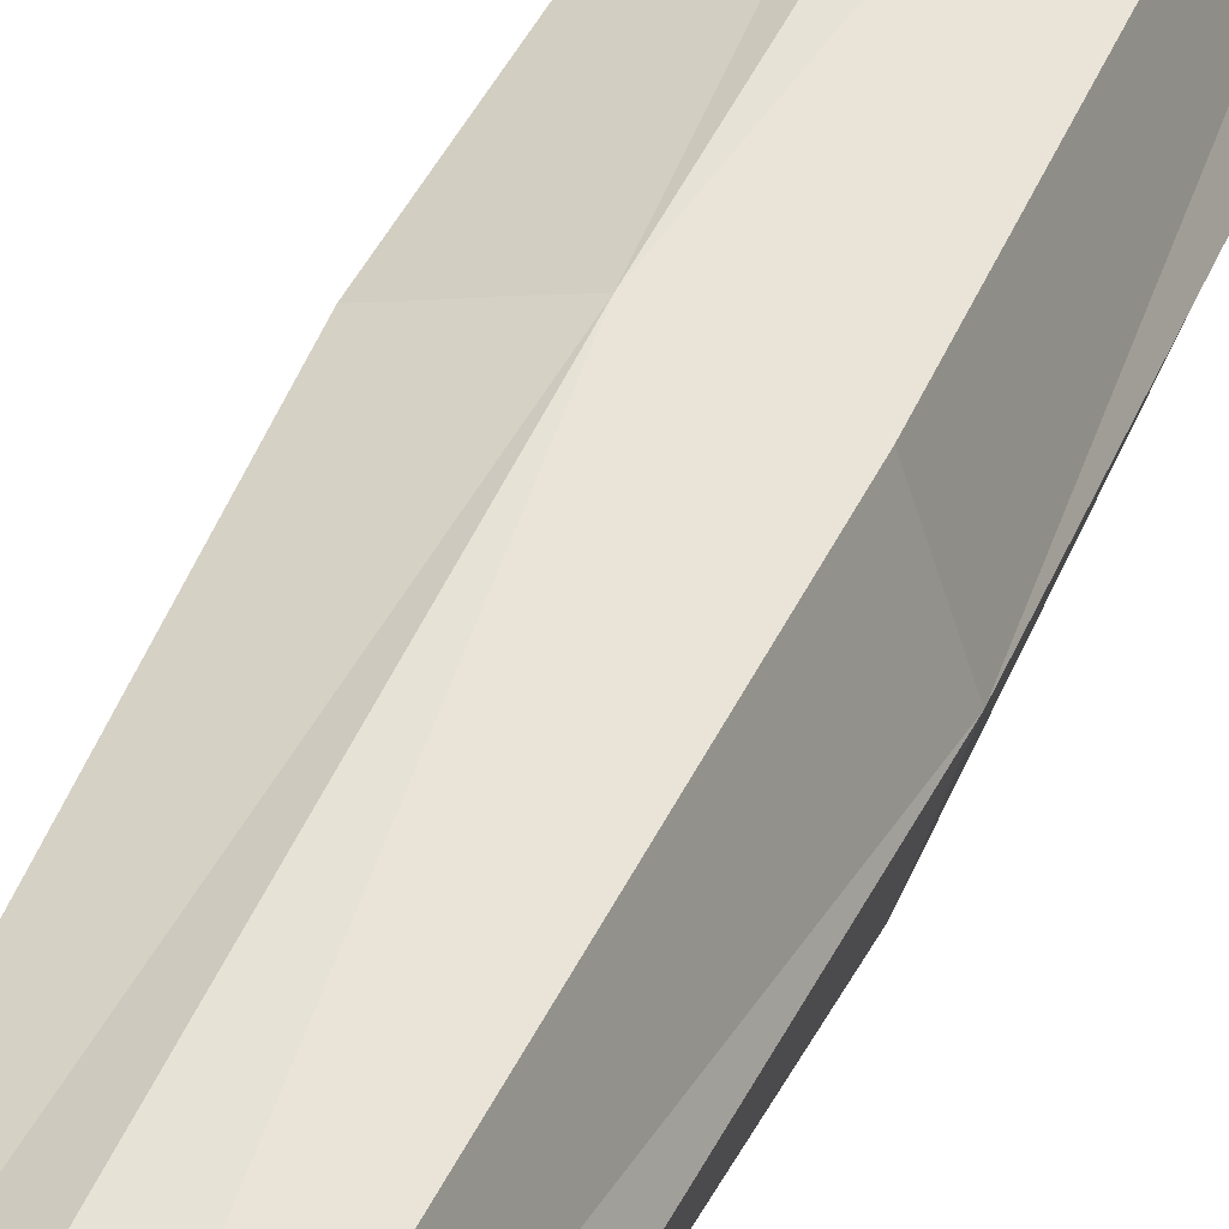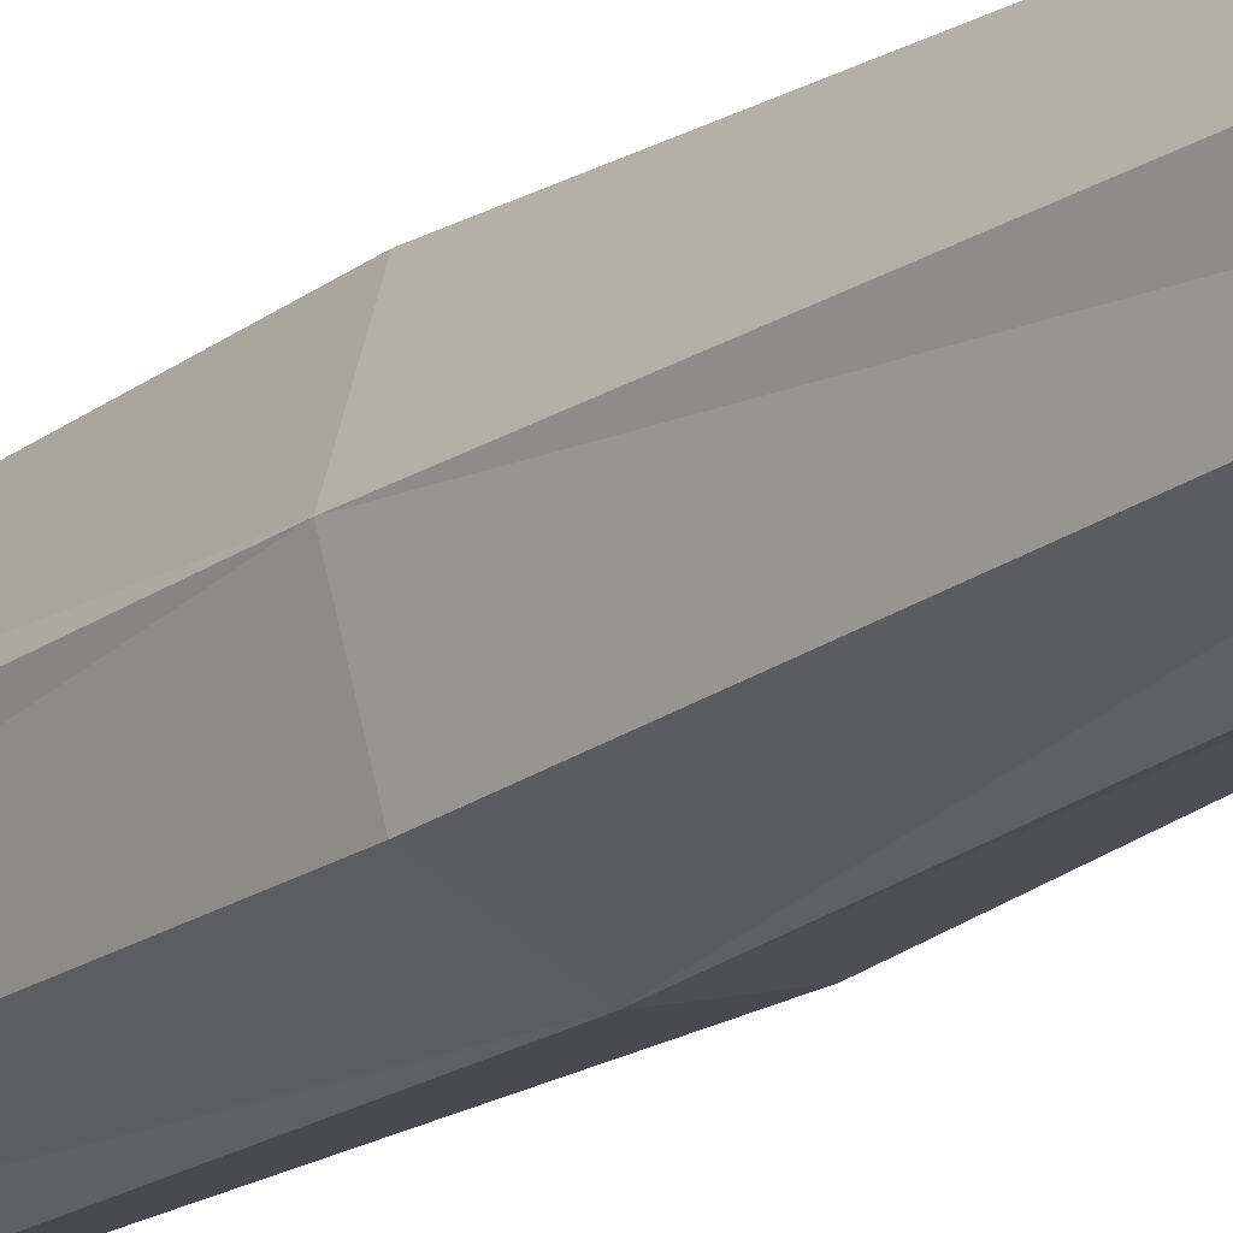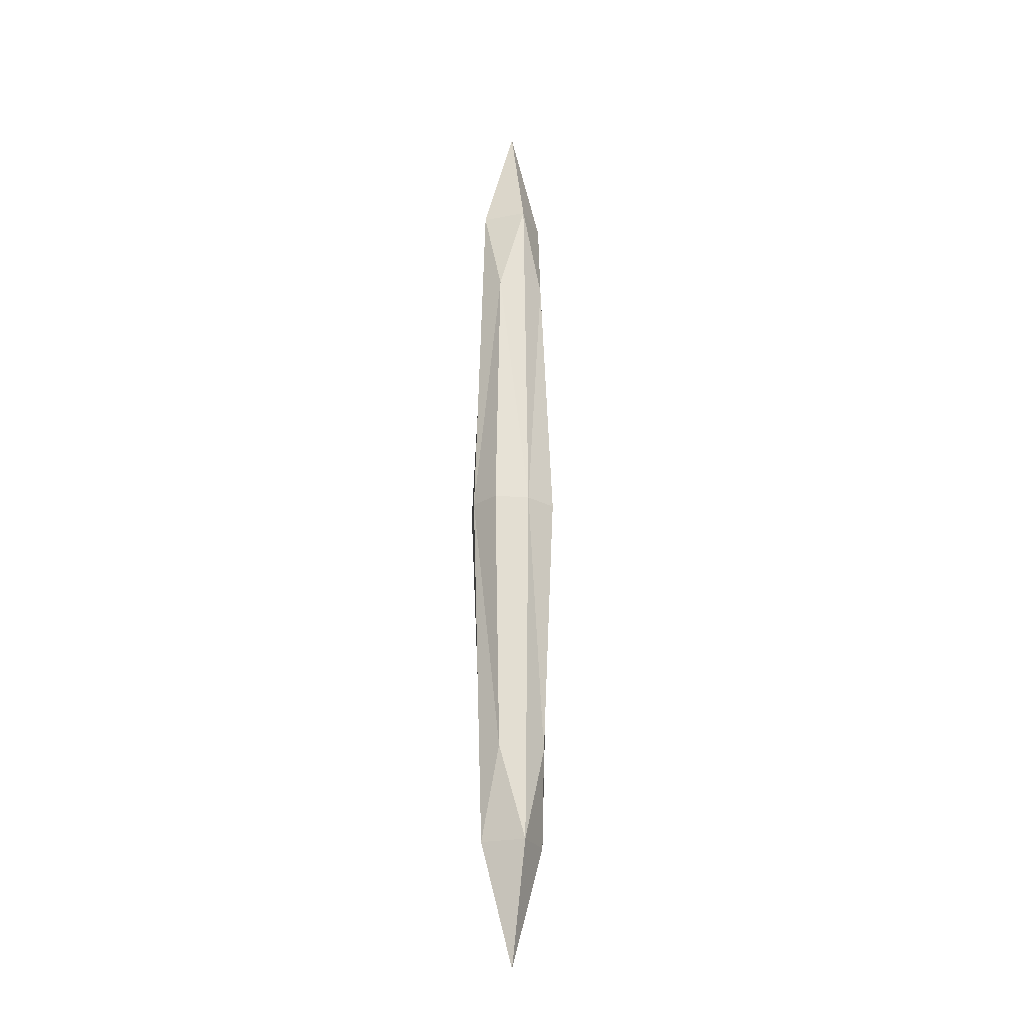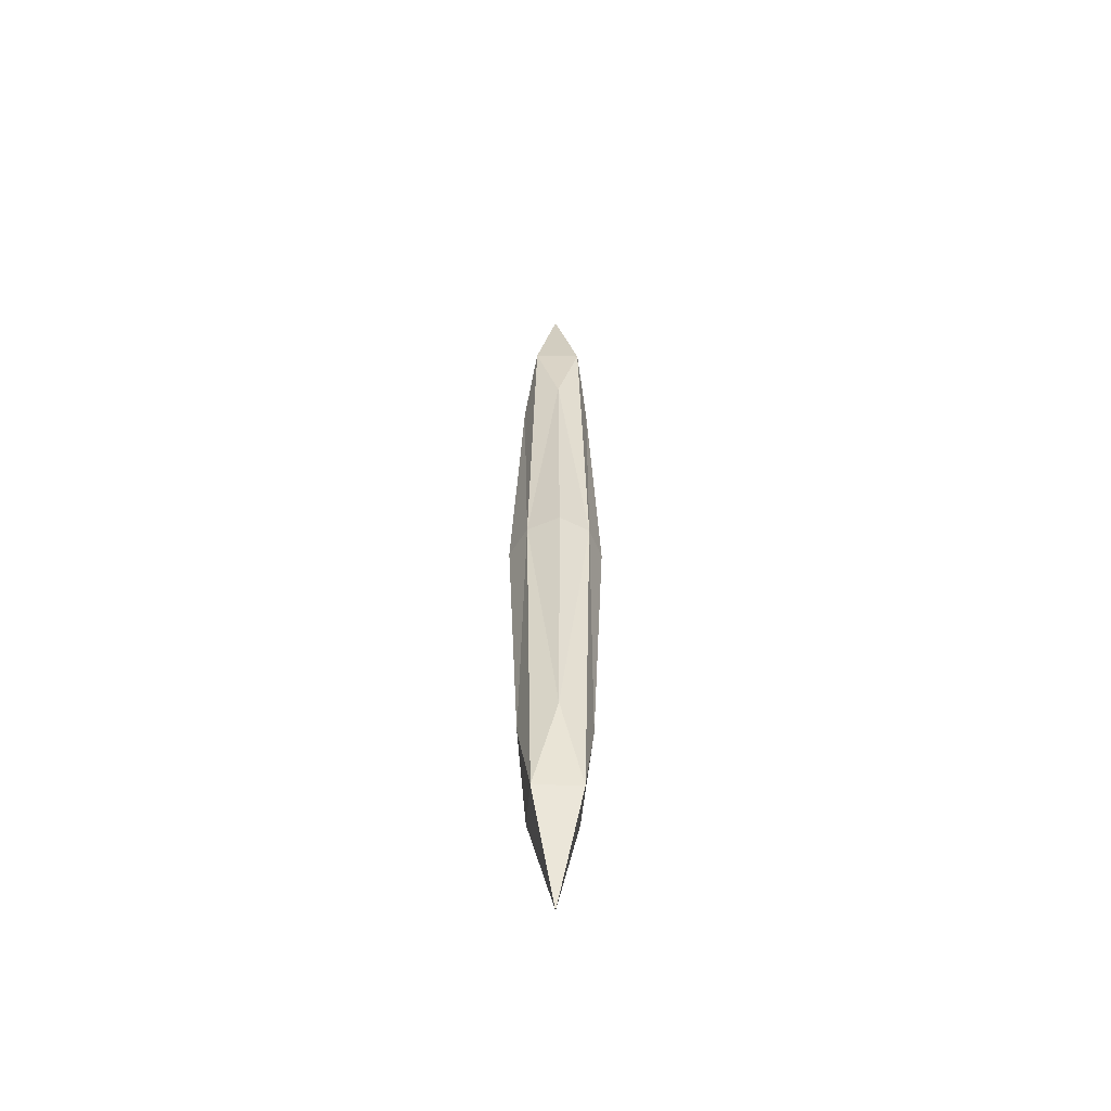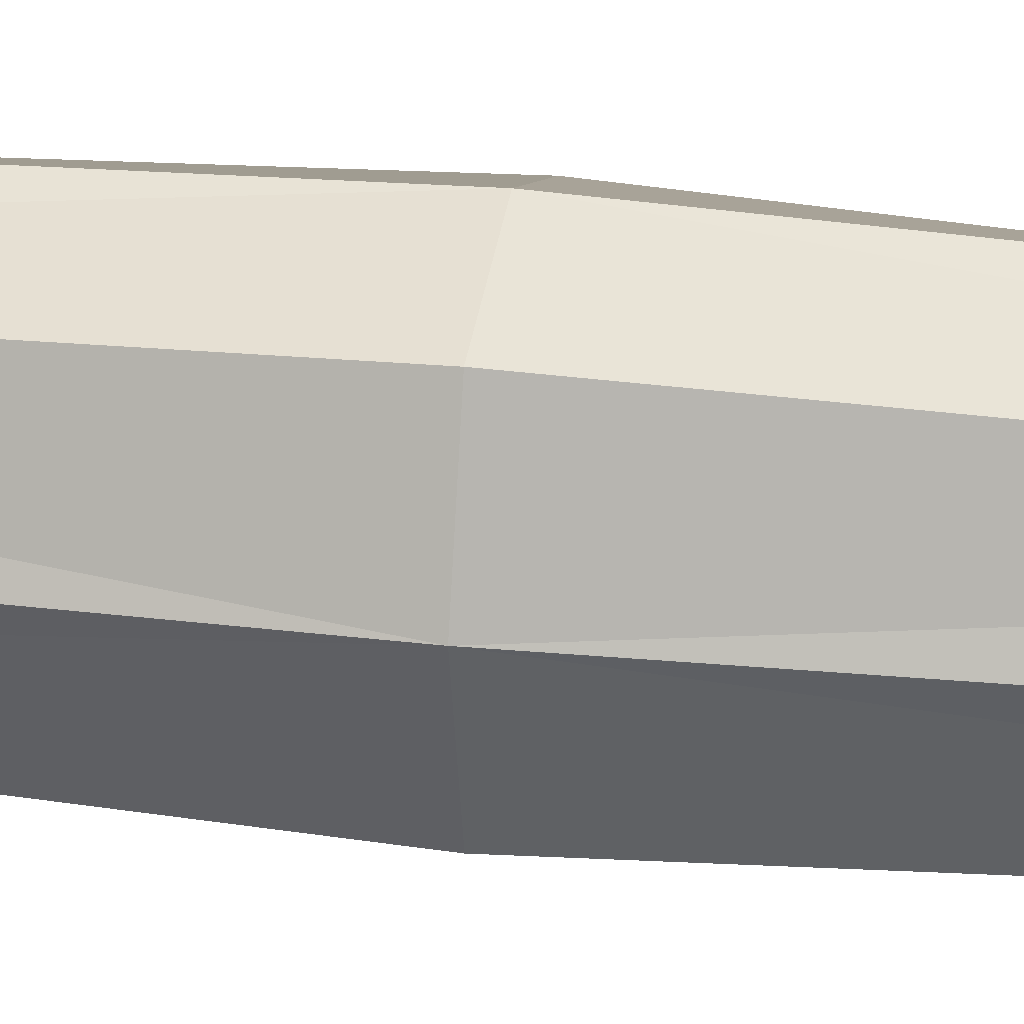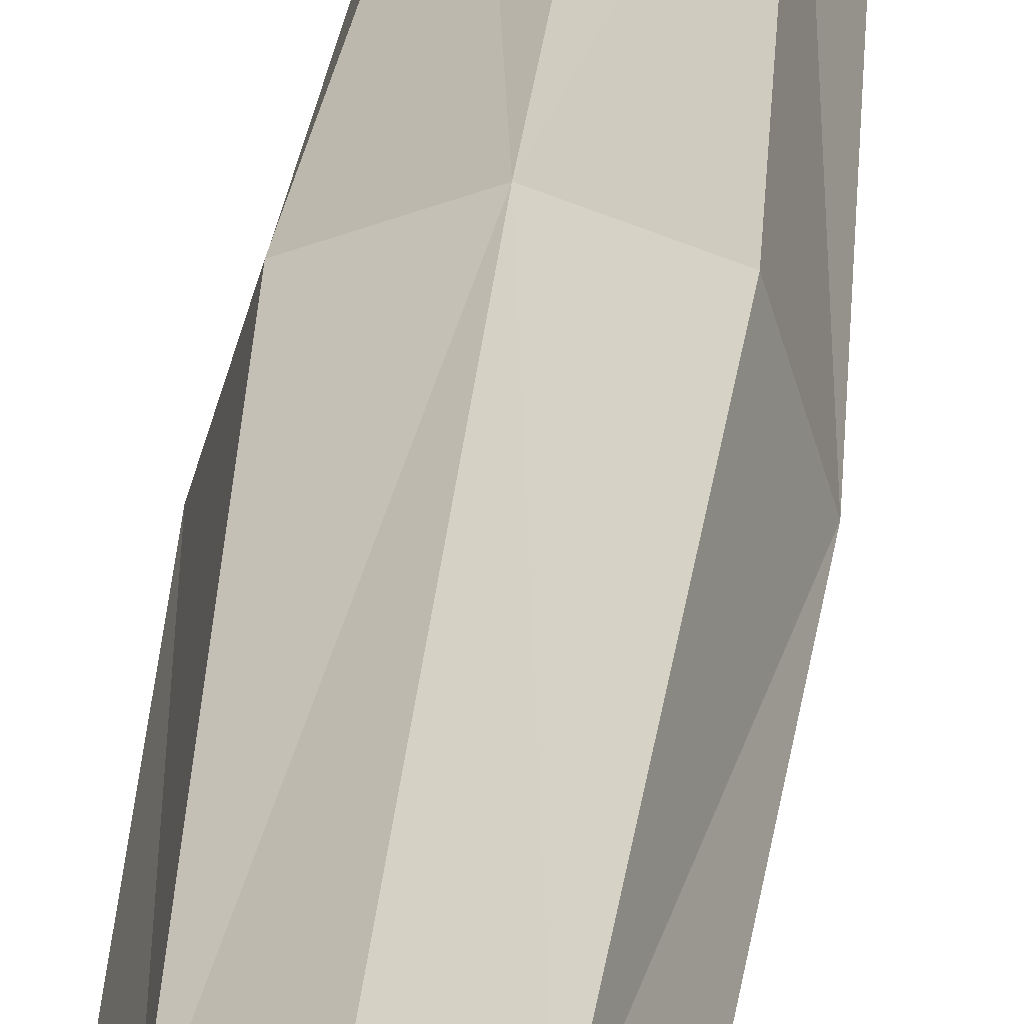
<metadata>
{"format":"obj","ext":"obj","renderer":"f3d","projection":"perspective","resolution":1024,"background":"white","views":[{"elev":41.1,"azim":-158.7,"up":"+Y"},{"elev":-22.3,"azim":-41.0,"up":"+Y"},{"elev":-23.8,"azim":65.4,"up":"+Z"},{"elev":-54.7,"azim":-48.2,"up":"+Z"},{"elev":24.0,"azim":101.0,"up":"+Y"},{"elev":21.0,"azim":3.9,"up":"+Y"}]}
</metadata>
<code>
o Cube
v -0 -0.08524 -0
v 0 0.08524 0
v -0.07983 0 0
v 0 0 0.921
v 0.07983 0 -0
v -0 0 -0.921
v -0.05987 -0.06393 0
v -0 -0.06393 -0.6907
v -0.05987 0 -0.6907
v 0 -0.06393 0.6907
v -0.05987 0 0.6907
v 0.05987 -0.06393 -0
v 0.05987 0 0.6907
v 0.05987 0 -0.6907
v -0.05987 0.06393 0
v -0 0.06393 -0.6907
v 0 0.06393 0.6907
v 0.05987 0.06393 -0
v -0.04435 -0.04736 -0.5116
v -0.04435 -0.04736 0.5116
v 0.04435 -0.04736 0.5116
v 0.04435 -0.04736 -0.5116
v -0.04435 0.04736 -0.5116
v -0.04435 0.04736 0.5116
v 0.04435 0.04736 0.5116
v 0.04435 0.04736 -0.5116
f 1 19 7
f 1 20 10
f 1 21 12
f 1 22 8
f 2 23 16
f 2 26 18
f 2 25 17
f 2 24 15
f 3 19 9
f 3 23 15
f 3 24 11
f 3 20 7
f 10 11 4
f 11 17 4
f 17 13 4
f 13 10 4
f 5 21 13
f 5 25 18
f 5 26 14
f 5 22 12
f 16 9 6
f 9 8 6
f 8 14 6
f 14 16 6
f 1 8 19
f 1 7 20
f 1 10 21
f 1 12 22
f 2 15 23
f 2 16 26
f 2 18 25
f 2 17 24
f 3 7 19
f 3 9 23
f 3 15 24
f 3 11 20
f 10 20 11
f 11 24 17
f 17 25 13
f 13 21 10
f 5 12 21
f 5 13 25
f 5 18 26
f 5 14 22
f 16 23 9
f 9 19 8
f 8 22 14
f 14 26 16

</code>
